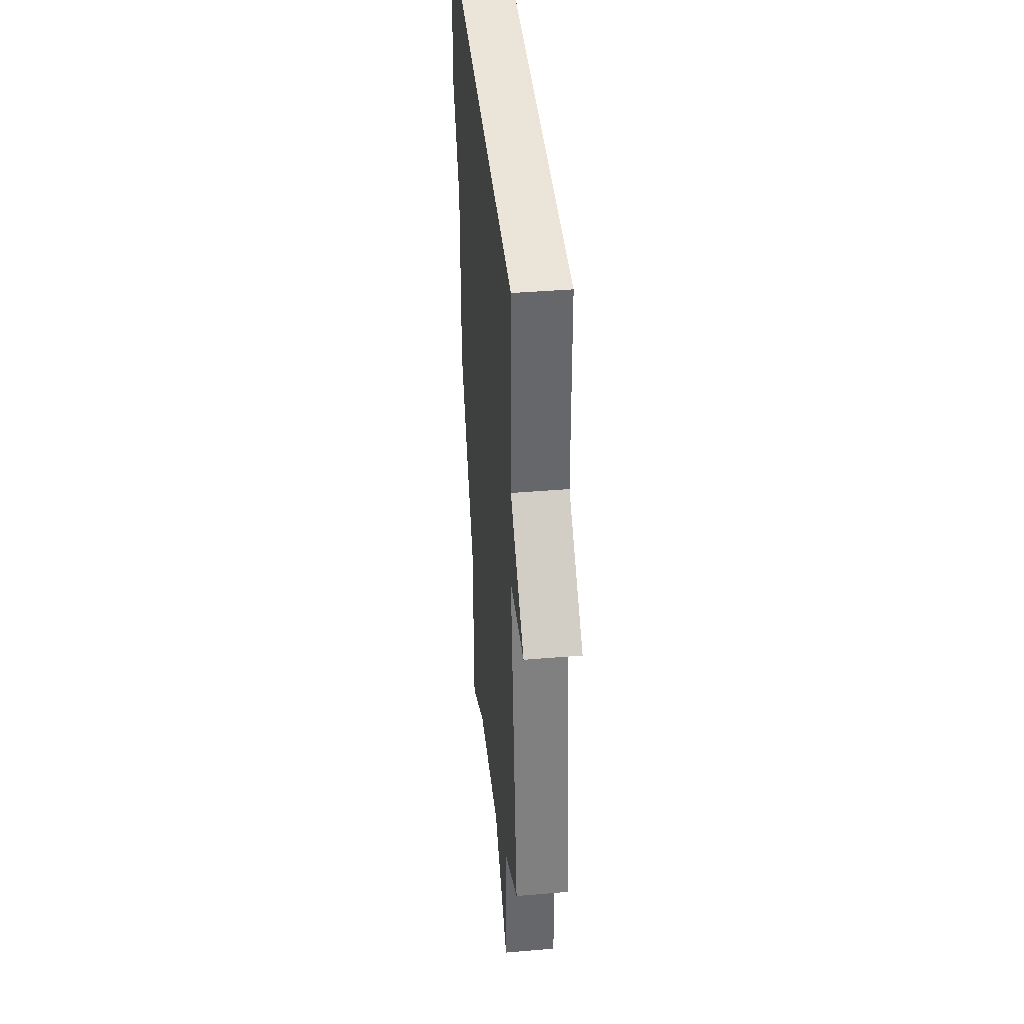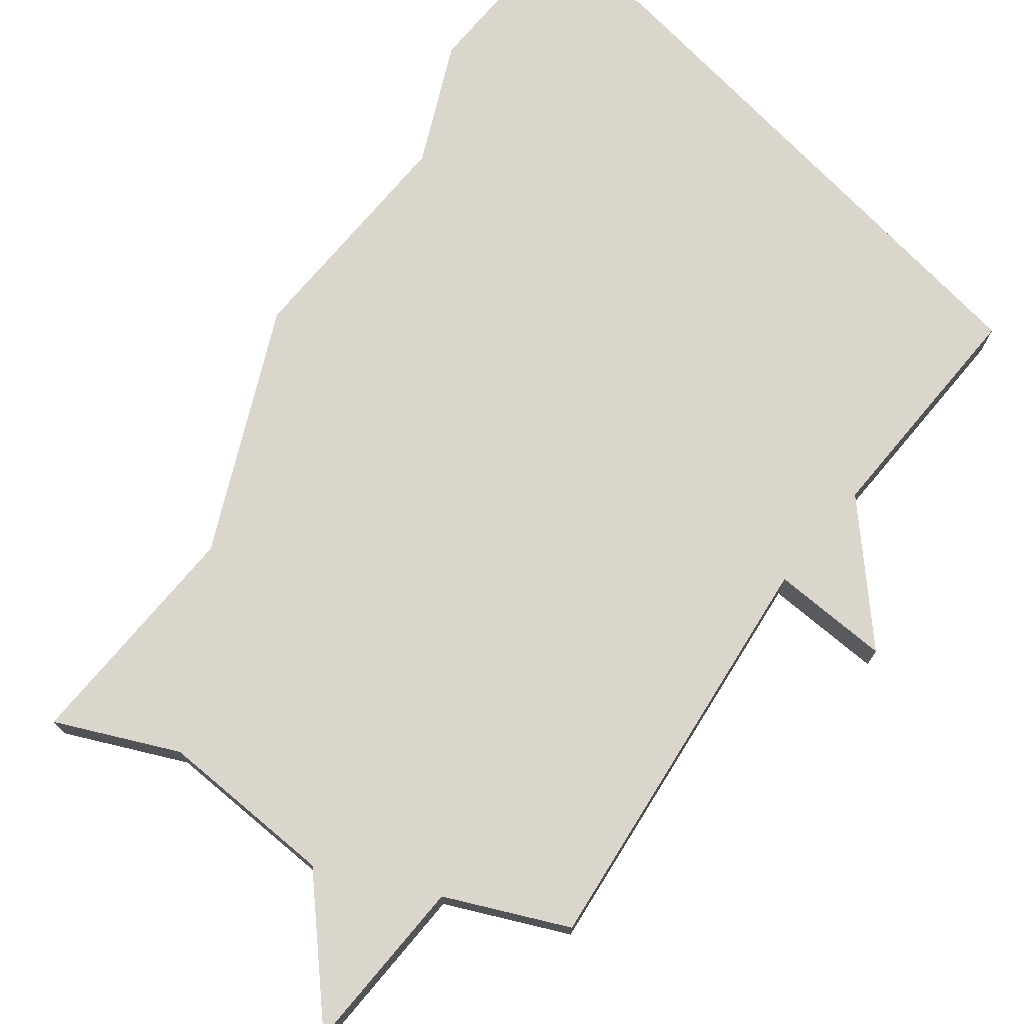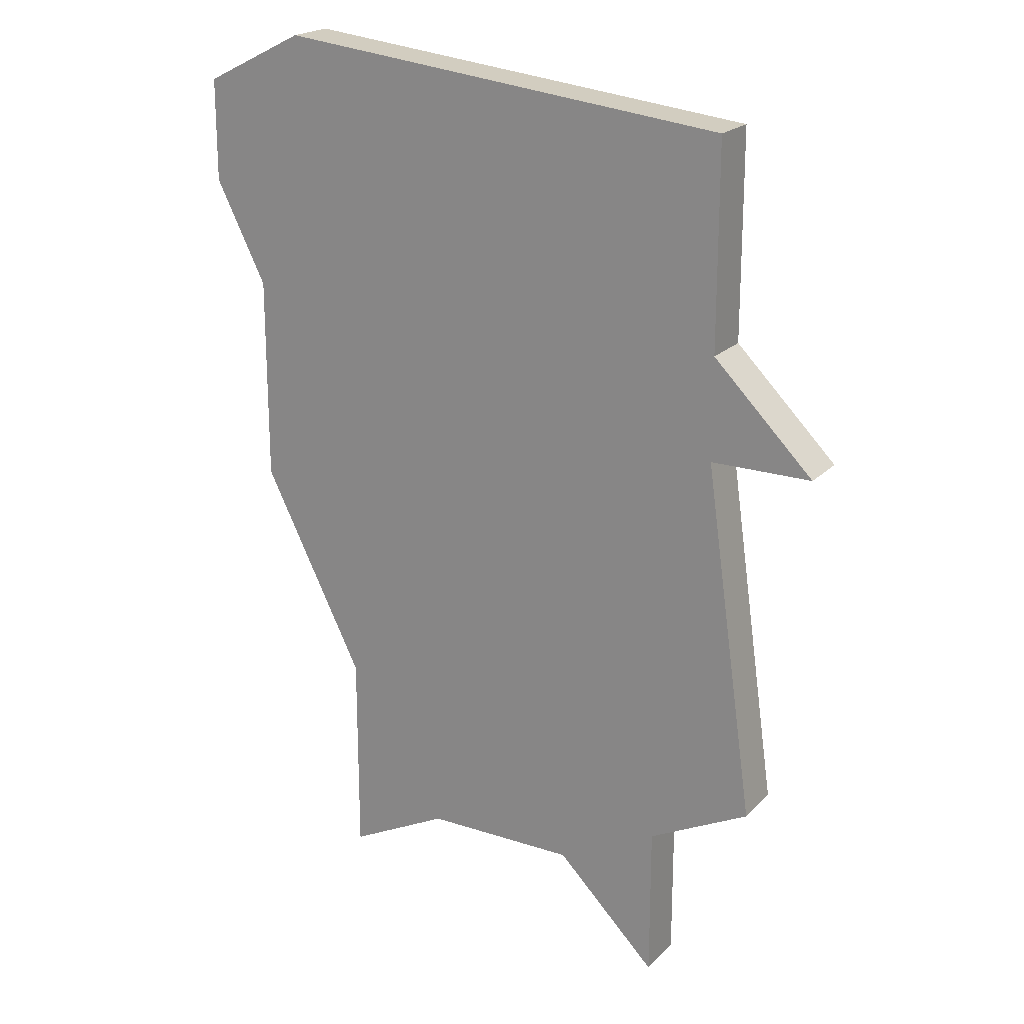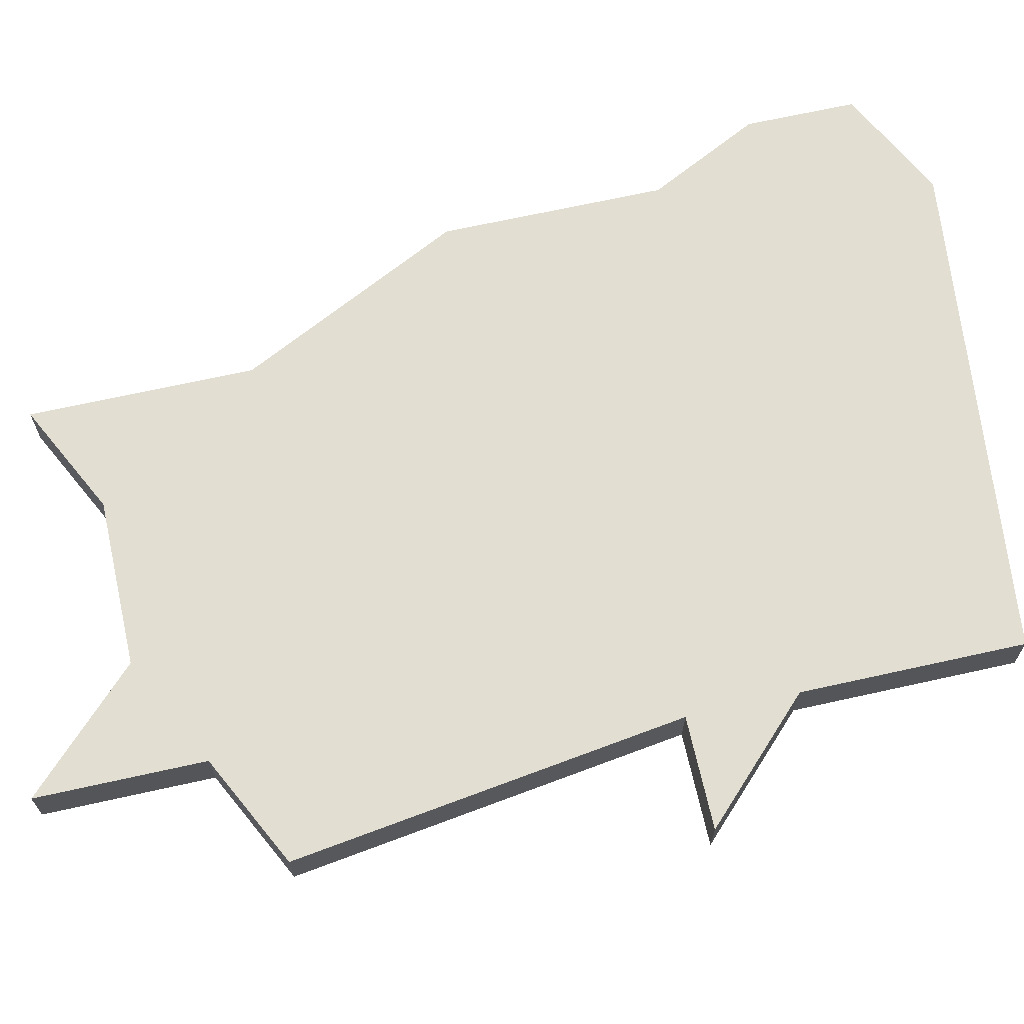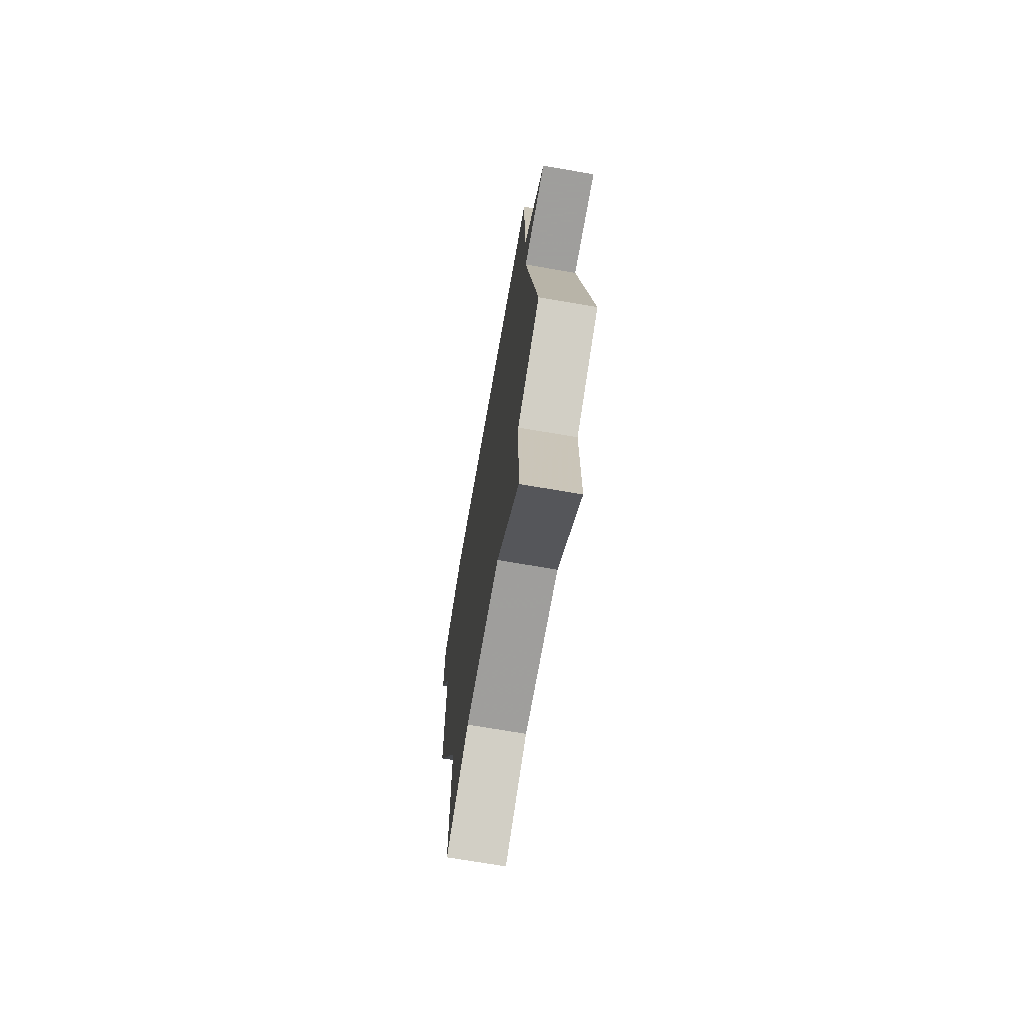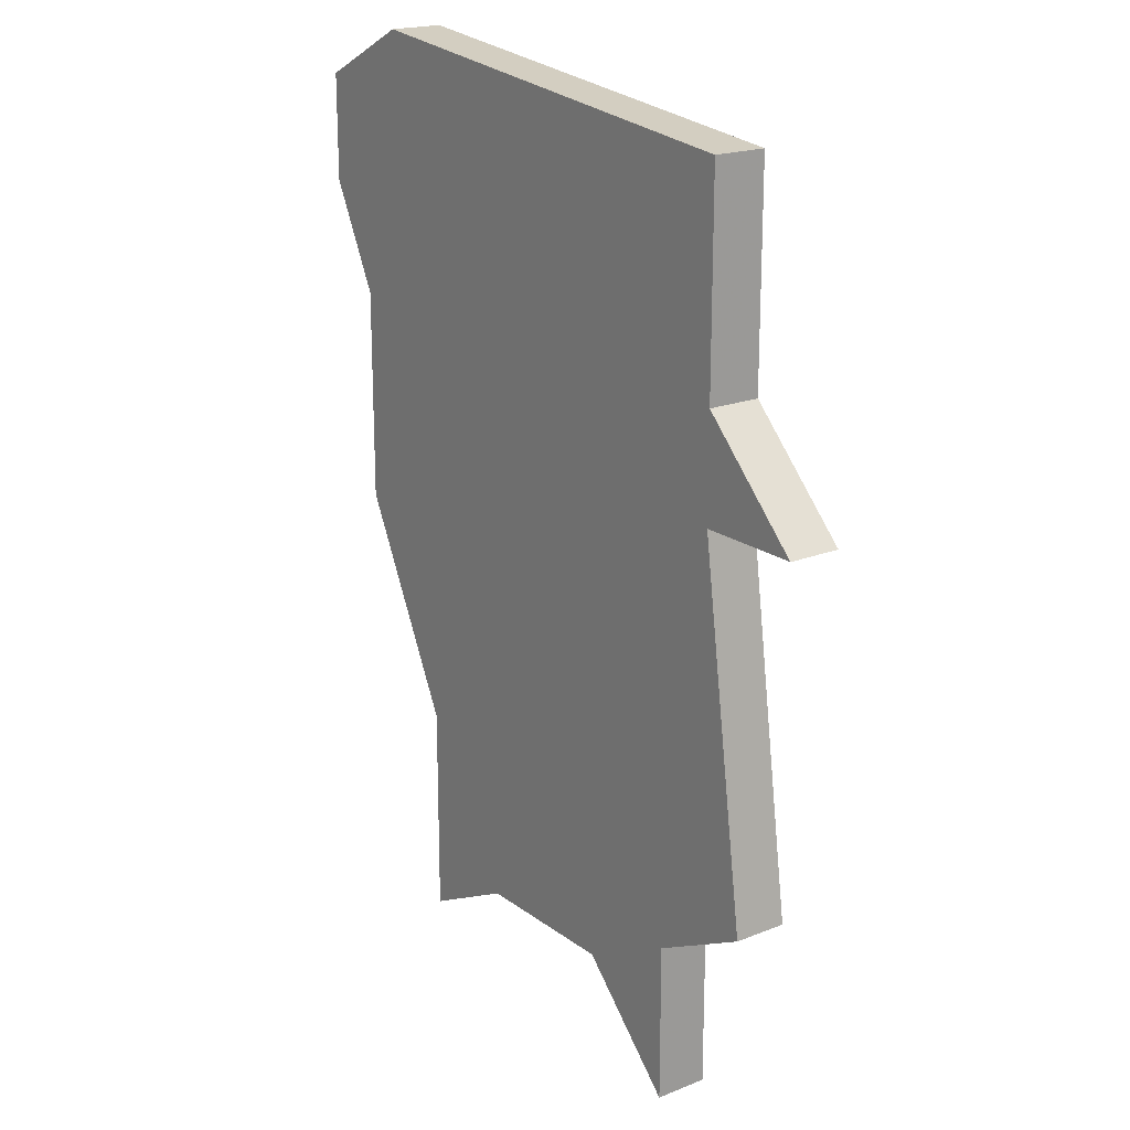
<metadata>
{"format":"obj","ext":"obj","renderer":"f3d","projection":"perspective","resolution":1024,"background":"white","views":[{"elev":38.4,"azim":83.9,"up":"+Y"},{"elev":73.7,"azim":40.0,"up":"+Z"},{"elev":20.7,"azim":30.6,"up":"+Y"},{"elev":67.6,"azim":77.4,"up":"+Z"},{"elev":-71.1,"azim":80.2,"up":"+Y"},{"elev":19.5,"azim":53.4,"up":"+Y"}]}
</metadata>
<code>
v 2976 -645 0
v 2974 -646 0
v 2974 -648 0
v 2975 -650 0
v 2975 -654 0
v 2977 -658 0
v 2977 -662 0
v 2979 -661 0
v 2982 -661 0
v 2984 -663 0
v 2984 -660 0
v 2986 -659 0
v 2985 -652 0
v 2987 -652 0
v 2985 -650 0
v 2985 -646 0
v 2976 -645 1
v 2974 -646 1
v 2974 -648 1
v 2975 -650 1
v 2975 -654 1
v 2977 -658 1
v 2977 -662 1
v 2979 -661 1
v 2982 -661 1
v 2984 -663 1
v 2984 -660 1
v 2986 -659 1
v 2985 -652 1
v 2987 -652 1
v 2985 -650 1
v 2985 -646 1
f 2 1 16
f 4 3 2
f 6 5 4
f 8 7 6
f 11 10 9
f 13 12 11
f 15 14 13
f 2 16 15
f 8 6 4
f 11 9 8
f 15 13 11
f 4 2 15
f 11 8 4
f 4 15 11
f 32 17 18
f 18 19 20
f 20 21 22
f 22 23 24
f 25 26 27
f 27 28 29
f 29 30 31
f 31 32 18
f 20 22 24
f 24 25 27
f 27 29 31
f 31 18 20
f 20 24 27
f 27 31 20
f 18 17 2
f 2 17 1
f 19 18 3
f 3 18 2
f 20 19 4
f 4 19 3
f 21 20 5
f 5 20 4
f 22 21 6
f 6 21 5
f 23 22 7
f 7 22 6
f 24 23 8
f 8 23 7
f 25 24 9
f 9 24 8
f 26 25 10
f 10 25 9
f 27 26 11
f 11 26 10
f 28 27 12
f 12 27 11
f 29 28 13
f 13 28 12
f 30 29 14
f 14 29 13
f 31 30 15
f 15 30 14
f 17 32 1
f 1 32 16
f 32 31 16
f 16 31 15

</code>
